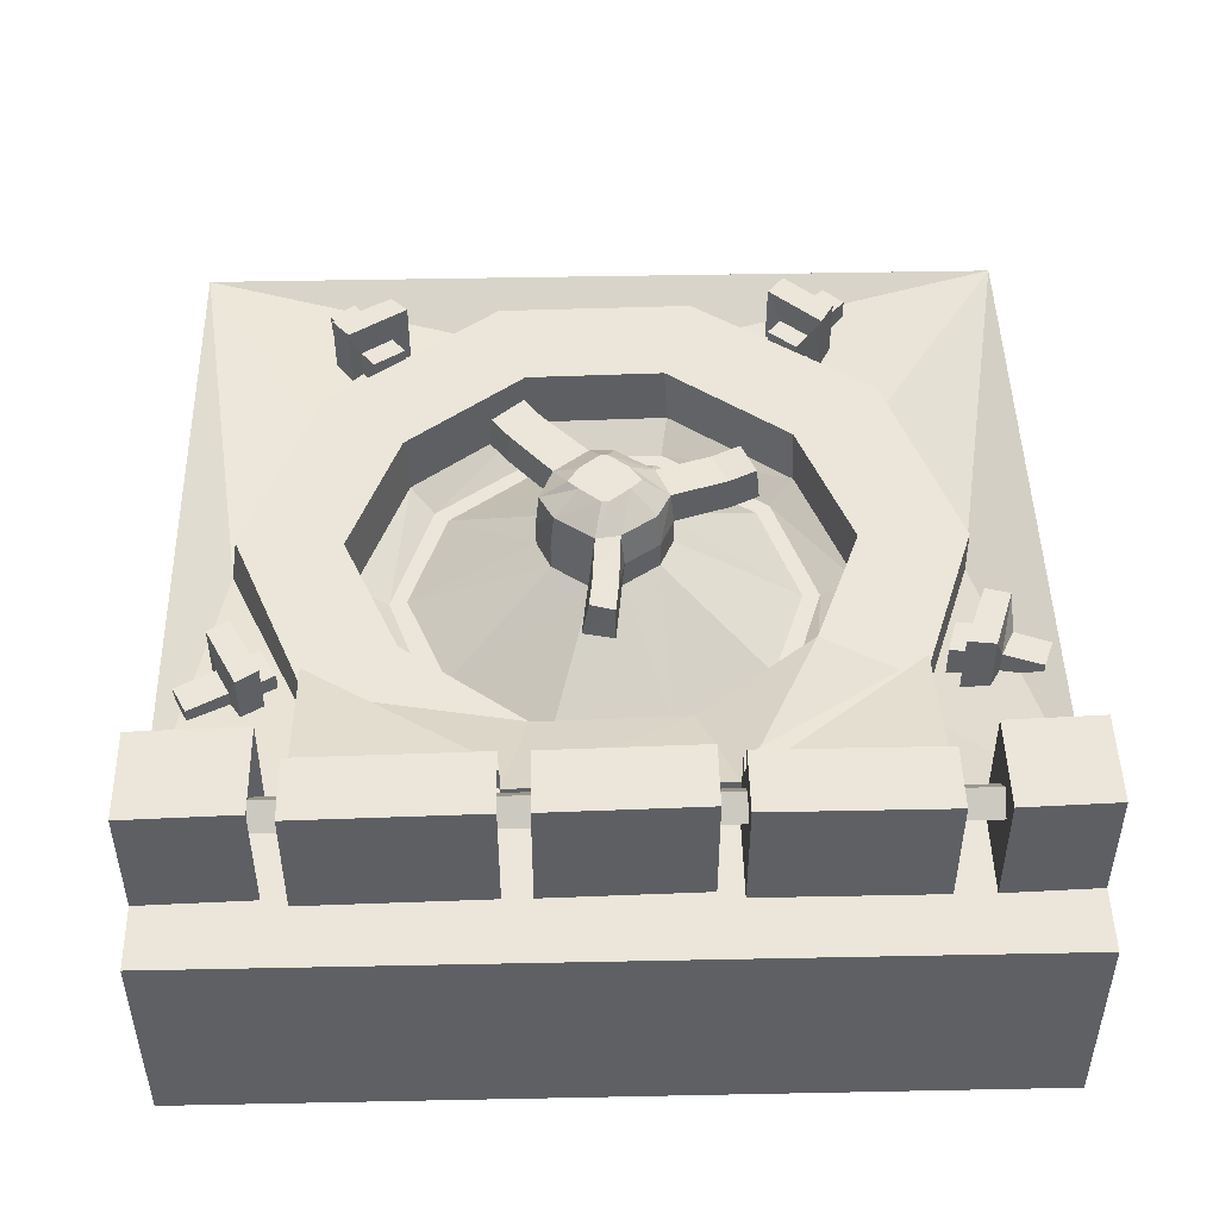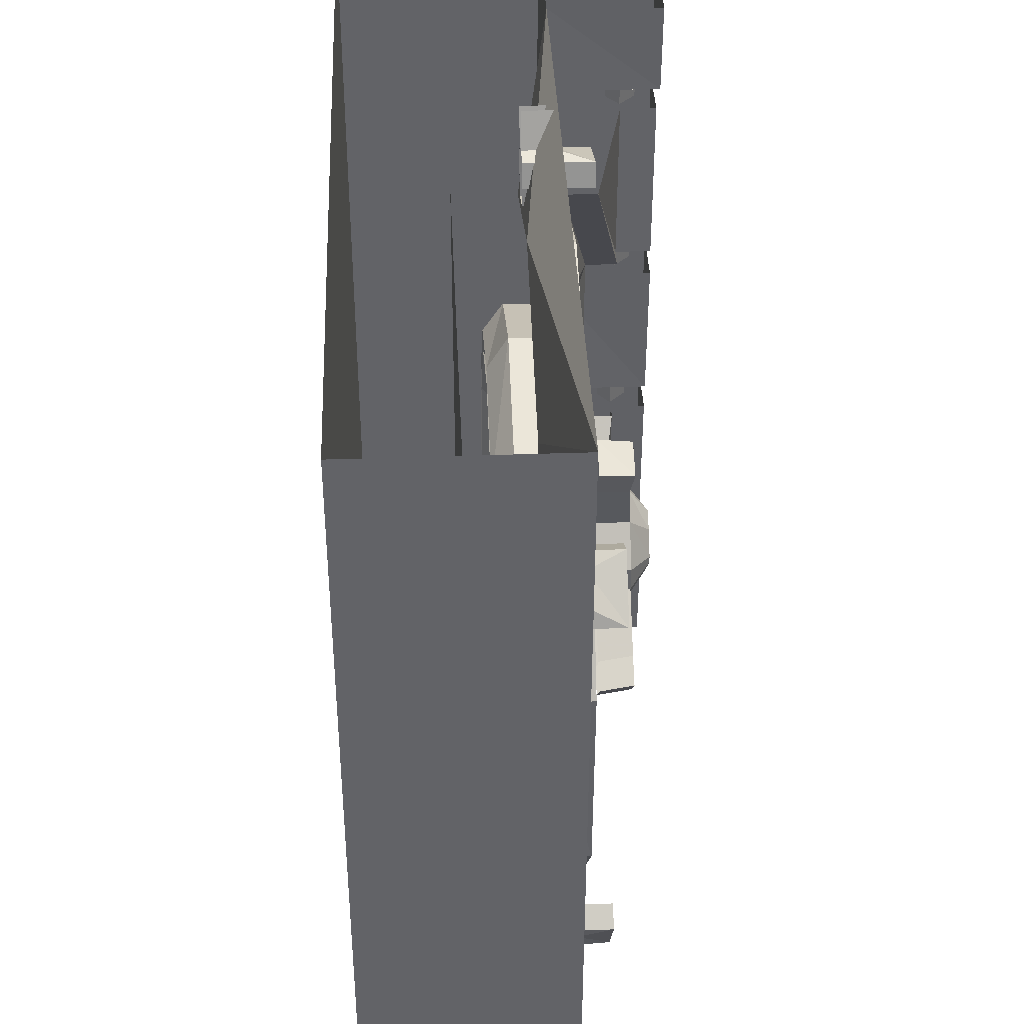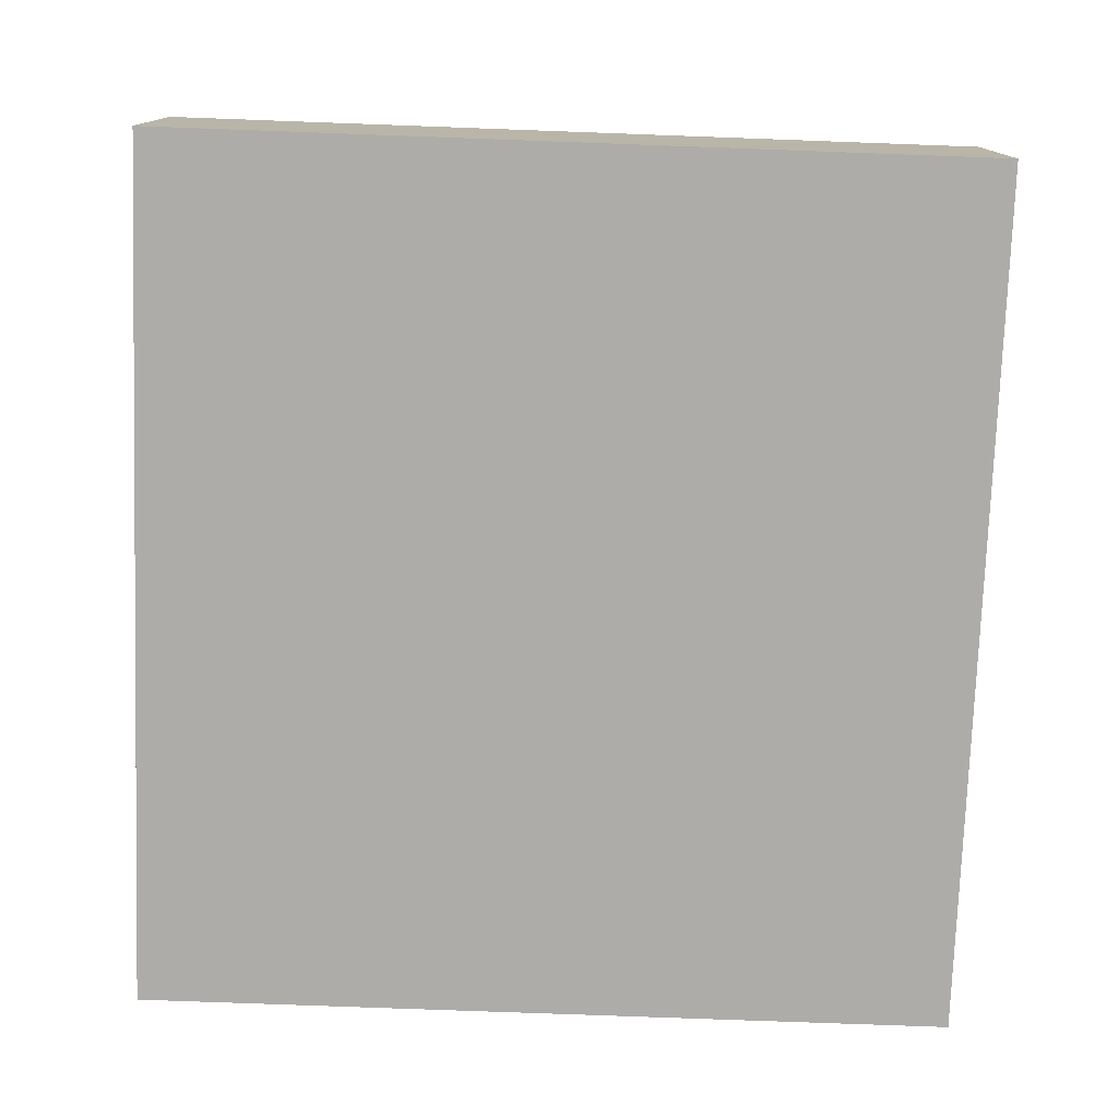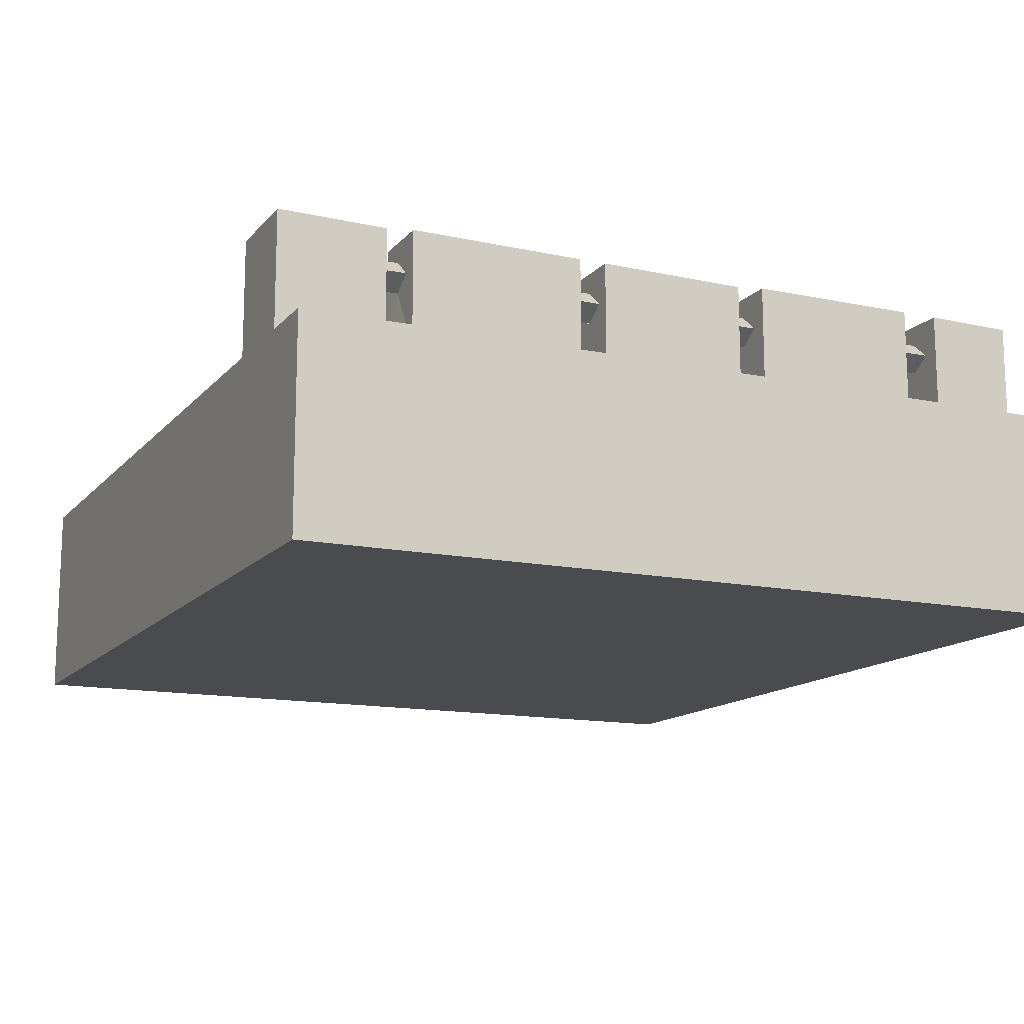
<metadata>
{"format":"obj","ext":"obj","renderer":"f3d","projection":"perspective","resolution":1024,"background":"white","views":[{"elev":47.5,"azim":88.7,"up":"+Z"},{"elev":39.2,"azim":-92.5,"up":"+Y"},{"elev":-76.9,"azim":87.9,"up":"+Z"},{"elev":-13.7,"azim":64.9,"up":"+Z"}]}
</metadata>
<code>
v -0.6875 -1.438 -0.2344
v 0.4609 -1.438 -0.2344
v 0.4609 -0.3516 -0.2344
v -0.6875 -0.3516 -0.2344
v 0.9922 -1.875 -0.4844
v -0.9922 -1.875 -0.4844
v -0.9922 0 -0.4844
v 0.9922 0 -0.4844
v 0.9922 -1.875 -0.007812
v 0.625 -1.875 -0.007812
v 0.3203 -1.875 -0.007812
v -0.9922 -1.875 -0.007812
v -0.9922 0 -0.007812
v 0.9922 0 -0.007812
v 0.625 -0.5781 -0.007812
v 0.625 -1.172 -0.007812
v -0.08594 -1.758 -0.08594
v -0.5312 -1.594 -0.08594
v -0.8438 -1.18 -0.08594
v -0.8438 -0.7422 -0.08594
v -0.5469 -0.3203 -0.08594
v -0.07812 -0.1562 -0.08594
v 0.6406 0 -0.007812
v 0.3359 -0.2969 -0.08594
v 0.2109 -1.773 0.07031
v 0.3516 -1.703 0.07031
v 0.3203 -1.656 0.07031
v 0.1797 -1.727 0.07031
v 0.2109 -1.773 -0.08594
v 0.25 -1.758 -0.08594
v 0.25 -1.758 -0.007812
v 0.3125 -1.727 -0.007812
v 0.3516 -1.703 -0.08594
v 0.3203 -1.656 -0.08594
v 0.2891 -1.672 -0.08594
v 0.2891 -1.672 -0.007812
v 0.2188 -1.711 -0.007812
v 0.1797 -1.727 -0.08594
v 0.3125 -1.727 -0.08594
v 0.3594 -1.812 -0.007812
v 0.3594 -1.812 -0.08594
v 0.2969 -1.844 -0.08594
v 0.2969 -1.844 -0.007812
v 0.2188 -1.711 -0.08594
v 0.1953 -1.672 -0.007812
v 0.1953 -1.672 -0.08594
v 0.2656 -1.633 -0.08594
v 0.2656 -1.633 -0.007812
v -0.8281 -1.43 0.07031
v -0.75 -1.562 0.07031
v -0.7031 -1.523 0.07031
v -0.7891 -1.391 0.07031
v -0.8281 -1.43 -0.08594
v -0.8125 -1.469 -0.08594
v -0.8125 -1.469 -0.007812
v -0.7812 -1.531 -0.007812
v -0.75 -1.562 -0.08594
v -0.7031 -1.523 -0.08594
v -0.7266 -1.5 -0.08594
v -0.7266 -1.5 -0.007812
v -0.7734 -1.43 -0.007812
v -0.7891 -1.391 -0.08594
v -0.7812 -1.531 -0.08594
v -0.8594 -1.578 -0.007812
v -0.8594 -1.578 -0.08594
v -0.8984 -1.523 -0.08594
v -0.8984 -1.523 -0.007812
v -0.7734 -1.43 -0.08594
v -0.7344 -1.398 -0.007812
v -0.7344 -1.398 -0.08594
v -0.6875 -1.469 -0.08594
v -0.6875 -1.469 -0.007812
v -0.08594 -0.3906 -0.125
v -0.4062 -0.5078 -0.125
v -0.3672 -0.5625 -0.1719
v -0.08594 -0.4688 -0.1719
v 0.2031 -0.5 -0.125
v 0.2031 -0.5078 0.01562
v -0.08594 -0.3984 0.01562
v -0.4062 -0.5156 0.01562
v -0.6172 -0.7891 -0.125
v -0.5391 -0.8047 -0.1719
v 0.1797 -0.5547 -0.1719
v 0.4141 -0.7656 -0.125
v 0.4141 -0.7734 0.01562
v 0.6484 -0.6953 0.09375
v 0.3281 -0.2969 0.01562
v -0.08594 -0.1562 0.01562
v -0.5547 -0.3125 0.01562
v -0.6172 -0.7969 0.01562
v -0.6094 -1.109 -0.125
v -0.5312 -1.094 -0.1719
v 0.3516 -0.7891 -0.1719
v 0.4219 -1.102 -0.125
v 0.4219 -1.109 0.01562
v 0.6562 -1.164 0.09375
v 0.6641 -1.164 -0.007812
v 0.6562 -0.6953 -0.007812
v 0.7656 -0.6953 0.1406
v 0.7031 -0.6953 0.1719
v 0.6484 -0.6953 0.1719
v 0.3281 -0.2969 0.09375
v 0.7031 -0.2969 0.1719
v 0.7031 -0.6953 0.2578
v 0.7031 -0.2969 0.2578
v 0.8516 -0.6953 0.2578
v 0.8516 -0.2969 0.2578
v 0.8516 -0.6953 -0.007812
v 0.8516 -0.2969 -0.007812
v 0.3594 -1.086 -0.1719
v 0.2109 -1.375 -0.125
v 0.2109 -1.383 0.01562
v 0.3359 -1.57 0.01562
v 0.3359 -1.57 0.09375
v 0.6562 -1.164 0.1719
v 0.7031 -1.57 0.1719
v 0.6953 -1.164 0.1719
v 0.7031 -1.57 0.2578
v 0.6953 -1.164 0.2578
v 0.8516 -1.57 0.2578
v 0.8438 -1.164 0.2578
v 0.8516 -1.57 -0.007812
v 0.8438 -1.164 -0.007812
v 0.1875 -1.328 -0.1719
v -0.08594 -1.5 -0.125
v -0.08594 -1.508 0.01562
v -0.09375 -1.742 0.01562
v 0.3438 -1.586 -0.08594
v 0.6641 -1.586 -0.007812
v -0.07812 -1.422 -0.1719
v -0.3984 -1.383 -0.125
v -0.3984 -1.391 0.01562
v -0.5391 -1.578 0.01562
v -0.3594 -1.328 -0.1719
v -0.6094 -1.117 0.01562
v -0.8438 -1.18 0.01562
v 0.1406 -0.5859 -0.1719
v -0.08594 -0.5078 -0.1719
v -0.09375 -0.7969 0
v -0.02344 -0.8281 0
v 0.3047 -0.8047 -0.1719
v 0.03125 -0.9062 0
v 0.3125 -1.07 -0.1719
v 0.03906 -0.9766 0
v 0.1484 -1.289 -0.1719
v -0.02344 -1.062 0
v -0.08594 -1.383 -0.1719
v -0.09375 -1.094 0
v -0.3359 -1.297 -0.1719
v -0.1797 -1.062 0
v -0.5 -1.078 -0.1719
v -0.2422 -0.9844 0
v -0.5078 -0.8203 -0.1719
v -0.2422 -0.9141 0
v -0.3438 -0.5938 -0.1719
v -0.1797 -0.8281 0
v -0.1797 -0.8281 0.0625
v -0.09375 -0.7969 0.0625
v -0.02344 -0.8281 0.0625
v 0.03125 -0.9062 0.0625
v 0.03906 -0.9766 0.0625
v -0.02344 -1.062 0.0625
v -0.09375 -1.094 0.0625
v -0.1797 -1.062 0.0625
v -0.2422 -0.9844 0.0625
v -0.2422 -0.9141 0.0625
v -0.2344 -0.9219 0.1406
v -0.1719 -0.8359 0.1406
v -0.2188 -0.7109 0.1328
v -0.2266 -0.7031 0.05469
v -0.2422 -0.6484 0.1406
v -0.25 -0.6406 0.0625
v -0.1641 -0.6094 0.0625
v -0.1641 -0.6172 0.1406
v -0.1406 -0.6797 0.1328
v -0.1406 -0.6719 0.05469
v -0.09375 -0.8047 0.1406
v -0.03125 -0.8359 0.1406
v 0.02344 -0.9141 0.1406
v 0.1719 -0.9219 0.1484
v 0.1797 -0.9219 0.07031
v 0.2344 -0.9297 0.1406
v 0.2422 -0.9297 0.0625
v 0.2266 -1 0.0625
v 0.2188 -0.9844 0.1406
v 0.1562 -0.9766 0.1484
v 0.1641 -0.9922 0.07031
v 0.03125 -0.9688 0.1406
v -0.03125 -1.055 0.1406
v -0.09375 -1.086 0.1406
v -0.1719 -1.055 0.1406
v -0.2812 -1.148 0.1406
v -0.2891 -1.156 0.0625
v -0.3359 -1.188 0.1406
v -0.3438 -1.195 0.0625
v -0.4062 -1.125 0.0625
v -0.3984 -1.117 0.1406
v -0.3438 -1.078 0.1406
v -0.3516 -1.086 0.0625
v -0.2344 -0.9766 0.1406
v -0.1719 -0.9531 0.1875
v -0.1719 -0.9375 0.1875
v -0.1328 -0.8906 0.1875
v -0.09375 -0.8672 0.1875
v -0.07031 -0.8906 0.1875
v -0.03125 -0.9375 0.1875
v -0.03125 -0.9531 0.1875
v -0.07031 -1 0.1875
v -0.09375 -1.023 0.1875
v -0.1328 -1 0.1875
v -0.8516 -0.7266 0.01562
v 0.7266 -0.2109 0.1719
v 0.7656 -0.2109 0.2109
v 0.8125 -0.2109 0.1719
v 0.7656 -0.2109 0.1406
v 0.7656 -0.2969 0.1406
v 0.7266 -0.2969 0.1719
v 0.6406 -0.2109 0.2578
v 0.6406 -0.2109 -0.007812
v 0.8516 -0.2109 -0.007812
v 0.8125 -0.2969 0.1719
v 0.7656 -0.2969 0.2109
v 0.8125 -0.6953 0.1719
v 0.7656 -0.75 0.1406
v 0.8125 -0.75 0.1719
v 0.7656 -0.75 0.2109
v 0.7656 -0.6953 0.2109
v 0.7266 -0.75 0.1719
v 0.7266 -0.6953 0.1719
v 0.8125 -1.102 0.1719
v 0.7656 -1.102 0.1406
v 0.7656 -1.172 0.1406
v 0.8125 -1.172 0.1719
v 0.7656 -1.172 0.2109
v 0.7656 -1.102 0.2109
v 0.7266 -1.172 0.1719
v 0.7266 -1.102 0.1719
v 0.8125 -1.633 0.1719
v 0.7656 -1.633 0.1406
v 0.7656 -1.57 0.1406
v 0.8125 -1.57 0.1719
v 0.7656 -1.633 0.2109
v 0.7266 -1.633 0.1719
v 0.7266 -1.57 0.1719
v 0.7656 -1.57 0.2109
v 0.6953 -0.75 -0.007812
v 0.6953 -1.102 -0.007812
v 0.6953 -1.102 0.2578
v 0.6875 -0.75 0.2578
v 0.8438 -1.102 0.2578
v 0.8359 -0.75 0.2578
v 0.8438 -1.102 -0.007812
v 0.8359 -0.75 -0.007812
v 0.7188 -1.102 0.1719
v 0.7578 -1.102 0.2109
v 0.7578 -1.102 0.1406
v 0.8047 -1.102 0.1719
v 0.6328 0 0.2578
v 0.8516 -0.2109 0.2578
v 0.8438 0 0.2578
v 0.8438 0 -0.007812
v 0.6328 -1.625 -0.007812
v 0.6328 -1.875 -0.007812
v 0.6328 -1.875 0.2578
v 0.625 -1.625 0.2578
v 0.8438 -1.875 0.2578
v 0.8359 -1.625 0.2578
v 0.8438 -1.875 -0.007812
v 0.8359 -1.625 -0.007812
v -0.7812 -0.3984 0.07031
v -0.8828 -0.5078 0.07031
v -0.8359 -0.5469 0.07031
v -0.7266 -0.4297 0.07031
v -0.7812 -0.3984 -0.08594
v -0.8125 -0.4219 -0.08594
v -0.8125 -0.4219 -0.007812
v -0.8672 -0.4688 -0.007812
v -0.8828 -0.5078 -0.08594
v -0.8359 -0.5469 -0.08594
v -0.8203 -0.5156 -0.08594
v -0.8203 -0.5156 -0.007812
v -0.7656 -0.4531 -0.007812
v -0.7266 -0.4297 -0.08594
v -0.8672 -0.4688 -0.08594
v -0.9297 -0.4062 -0.007812
v -0.9297 -0.4062 -0.08594
v -0.8828 -0.3594 -0.08594
v -0.8828 -0.3594 -0.007812
v -0.7656 -0.4531 -0.08594
v -0.7266 -0.4844 -0.007812
v -0.7266 -0.4844 -0.08594
v -0.7812 -0.5469 -0.08594
v -0.7812 -0.5469 -0.007812
v 0.2812 -0.1484 0.07031
v 0.1406 -0.1016 0.07031
v 0.125 -0.1562 0.07031
v 0.2734 -0.2109 0.07031
v 0.2812 -0.1484 -0.08594
v 0.2422 -0.125 -0.08594
v 0.2422 -0.125 -0.007812
v 0.1797 -0.09375 -0.007812
v 0.1406 -0.1016 -0.08594
v 0.125 -0.1562 -0.08594
v 0.1562 -0.1562 -0.08594
v 0.1562 -0.1562 -0.007812
v 0.2344 -0.1797 -0.007812
v 0.2734 -0.2109 -0.08594
v 0.1797 -0.09375 -0.08594
v 0.2109 -0.01562 -0.007812
v 0.2109 -0.01562 -0.08594
v 0.2734 -0.03906 -0.007812
v 0.2734 -0.03906 -0.08594
v 0.2344 -0.1797 -0.08594
v 0.2266 -0.2344 -0.007812
v 0.2266 -0.2344 -0.08594
v 0.1484 -0.2109 -0.08594
v 0.1484 -0.2109 -0.007812
f 1 2 3
f 1 3 4
f 5 6 7
f 5 7 8
f 5 8 9
f 5 9 10
f 5 10 11
f 5 11 12
f 5 12 6
f 6 12 13
f 6 13 7
f 9 8 14
f 9 14 15
f 9 15 10
f 10 15 16
f 10 16 17
f 10 17 11
f 11 17 12
f 12 17 18
f 12 18 19
f 12 19 20
f 12 20 13
f 13 20 21
f 13 21 22
f 13 22 23
f 23 22 24
f 23 24 15
f 23 15 14
f 25 26 27
f 25 27 28
f 26 33 34
f 26 34 27
f 27 34 35
f 27 35 36
f 27 36 28
f 28 36 37
f 28 37 38
f 38 37 44
f 49 52 53
f 49 53 54
f 49 54 55
f 51 58 59
f 51 59 60
f 51 60 52
f 52 60 61
f 52 61 62
f 52 62 53
f 62 61 68
f 73 77 78
f 73 78 79
f 73 79 74
f 74 79 80
f 74 80 81
f 77 84 85
f 77 85 78
f 80 90 81
f 81 90 91
f 84 94 95
f 84 95 85
f 86 101 87
f 87 101 102
f 103 100 104
f 103 104 105
f 107 106 108
f 107 108 109
f 94 111 112
f 94 112 95
f 96 113 114
f 96 114 115
f 117 116 118
f 117 118 119
f 121 120 122
f 121 122 123
f 111 125 126
f 111 126 112
f 125 131 132
f 125 132 126
f 131 91 135
f 131 135 132
f 172 171 173
f 173 171 174
f 173 174 175
f 173 175 176
f 181 180 182
f 181 182 183
f 196 197 198
f 196 198 199
f 169 175 174
f 169 174 171
f 180 186 185
f 180 185 182
f 192 198 197
f 192 197 194
f 91 90 135
f 211 89 21
f 211 21 20
f 89 88 22
f 89 22 21
f 88 87 24
f 88 24 22
f 246 247 248
f 246 248 249
f 251 250 252
f 251 252 253
f 23 219 218
f 23 218 258
f 260 259 220
f 260 220 261
f 262 263 264
f 262 264 265
f 267 266 268
f 267 268 269
f 270 273 274
f 270 274 275
f 270 275 276
f 270 276 271
f 271 276 277
f 271 277 278
f 273 283 274
f 278 277 284
f 294 298 299
f 294 299 300
f 294 300 295
f 295 300 301
f 295 301 302
f 295 302 303
f 295 303 296
f 302 301 308
f 25 28 29
f 25 29 30
f 25 30 31
f 25 31 26
f 26 31 32
f 26 32 33
f 28 38 29
f 33 32 39
f 49 50 51
f 49 51 52
f 49 55 50
f 50 55 56
f 50 56 57
f 50 57 58
f 50 58 51
f 57 56 63
f 78 85 86
f 78 86 87
f 78 87 79
f 79 87 88
f 79 88 80
f 80 88 89
f 80 89 90
f 85 95 96
f 85 96 86
f 86 96 97
f 86 97 98
f 86 98 99
f 86 99 100
f 86 100 101
f 102 101 100
f 102 100 103
f 105 104 106
f 105 106 107
f 95 112 113
f 95 113 96
f 115 114 116
f 115 116 117
f 119 118 120
f 119 120 121
f 112 126 127
f 112 127 113
f 113 127 17
f 113 17 128
f 113 128 129
f 113 129 116
f 113 116 114
f 126 132 133
f 126 133 127
f 127 133 18
f 127 18 17
f 132 135 136
f 132 136 133
f 133 136 19
f 133 19 18
f 137 138 139
f 137 139 140
f 137 140 141
f 141 140 142
f 141 142 143
f 143 142 144
f 143 144 145
f 145 144 146
f 145 146 147
f 147 146 148
f 147 148 149
f 149 148 150
f 149 150 151
f 151 150 152
f 151 152 153
f 153 152 154
f 153 154 155
f 155 154 156
f 155 156 138
f 138 156 139
f 157 166 167
f 157 167 168
f 170 169 171
f 170 171 172
f 158 177 159
f 159 177 178
f 159 178 160
f 160 178 179
f 183 182 184
f 184 182 185
f 184 185 186
f 184 186 187
f 161 188 162
f 162 188 189
f 162 189 163
f 163 189 190
f 163 190 164
f 164 190 191
f 193 192 194
f 193 194 195
f 195 194 196
f 196 194 197
f 165 200 166
f 166 200 167
f 167 200 201
f 167 201 202
f 167 202 168
f 168 202 203
f 168 203 177
f 178 177 204
f 178 204 205
f 178 205 179
f 179 205 206
f 179 206 188
f 188 206 207
f 188 207 189
f 189 207 208
f 189 208 190
f 190 208 209
f 190 209 191
f 191 209 210
f 191 210 200
f 200 210 201
f 203 204 177
f 135 90 211
f 135 211 136
f 136 211 20
f 136 20 19
f 90 89 211
f 212 213 214
f 212 214 215
f 212 213 218
f 212 218 219
f 212 219 215
f 215 219 220
f 215 220 214
f 226 228 224
f 226 224 225
f 229 227 104
f 229 104 100
f 229 100 99
f 238 242 239
f 239 242 243
f 240 244 116
f 240 116 129
f 240 129 122
f 240 122 241
f 241 122 120
f 241 120 245
f 244 245 118
f 244 118 116
f 245 120 118
f 227 106 104
f 106 227 223
f 106 223 108
f 108 223 99
f 108 99 98
f 249 248 250
f 249 250 251
f 254 255 248
f 254 248 247
f 254 247 256
f 256 247 252
f 256 252 257
f 257 252 250
f 257 250 255
f 255 250 248
f 258 218 259
f 258 259 260
f 213 259 218
f 259 213 214
f 259 214 220
f 265 264 266
f 265 266 267
f 268 266 264
f 268 264 263
f 270 271 272
f 270 272 273
f 271 278 279
f 271 279 272
f 272 279 280
f 272 280 281
f 272 281 273
f 273 281 282
f 273 282 283
f 283 282 289
f 294 295 296
f 294 296 297
f 294 297 298
f 296 303 304
f 296 304 305
f 296 305 297
f 297 305 306
f 297 306 307
f 297 307 298
f 307 306 313
f 39 32 40
f 39 40 41
f 41 40 42
f 42 40 43
f 42 43 31
f 42 31 30
f 32 31 43
f 32 43 40
f 44 37 45
f 44 45 46
f 46 45 47
f 47 45 48
f 47 48 36
f 47 36 35
f 37 36 48
f 37 48 45
f 63 56 64
f 63 64 65
f 65 64 66
f 66 64 67
f 66 67 55
f 66 55 54
f 56 55 67
f 56 67 64
f 68 61 69
f 68 69 70
f 70 69 71
f 71 69 72
f 71 72 60
f 71 60 59
f 61 60 72
f 61 72 69
f 139 156 157
f 139 157 158
f 139 158 140
f 140 158 159
f 140 159 142
f 142 159 160
f 142 160 144
f 144 160 161
f 144 161 146
f 146 161 162
f 146 162 148
f 148 162 163
f 148 163 150
f 150 163 164
f 150 164 152
f 152 164 165
f 152 165 154
f 154 165 166
f 154 166 156
f 156 166 157
f 157 168 169
f 157 169 170
f 176 175 177
f 176 177 158
f 160 179 180
f 160 180 181
f 187 186 188
f 187 188 161
f 164 191 192
f 164 192 193
f 199 198 200
f 199 200 165
f 168 177 175
f 168 175 169
f 179 188 186
f 179 186 180
f 191 200 198
f 191 198 192
f 201 210 206
f 201 206 202
f 202 206 203
f 203 206 204
f 206 205 204
f 206 210 209
f 206 209 208
f 206 208 207
f 284 277 285
f 284 285 286
f 286 285 287
f 287 285 288
f 287 288 276
f 287 276 275
f 277 276 288
f 277 288 285
f 289 282 290
f 289 290 291
f 291 290 292
f 292 290 293
f 292 293 281
f 292 281 280
f 282 281 293
f 282 293 290
f 308 301 309
f 308 309 310
f 301 300 311
f 301 311 309
f 300 299 312
f 300 312 311
f 313 306 314
f 313 314 315
f 315 314 316
f 316 314 317
f 316 317 305
f 316 305 304
f 306 305 317
f 306 317 314
f 73 74 75
f 73 75 76
f 73 76 77
f 74 81 82
f 74 82 75
f 77 76 83
f 77 83 84
f 81 91 92
f 81 92 82
f 84 83 93
f 84 93 94
f 93 110 94
f 94 110 111
f 111 110 124
f 111 124 125
f 125 124 130
f 125 130 131
f 131 130 134
f 131 134 91
f 91 134 92
f 212 215 216
f 212 216 217
f 212 217 213
f 215 214 221
f 215 221 216
f 222 221 214
f 222 214 213
f 222 213 217
f 223 99 224
f 223 224 225
f 226 225 223
f 226 223 227
f 226 227 228
f 228 227 229
f 99 229 228
f 99 228 224
f 230 231 232
f 230 232 233
f 234 233 230
f 234 230 235
f 234 235 236
f 236 235 237
f 231 237 236
f 231 236 232
f 238 239 240
f 238 240 241
f 238 241 242
f 239 243 244
f 239 244 240
f 241 245 242
f 242 245 243
f 243 245 244

</code>
